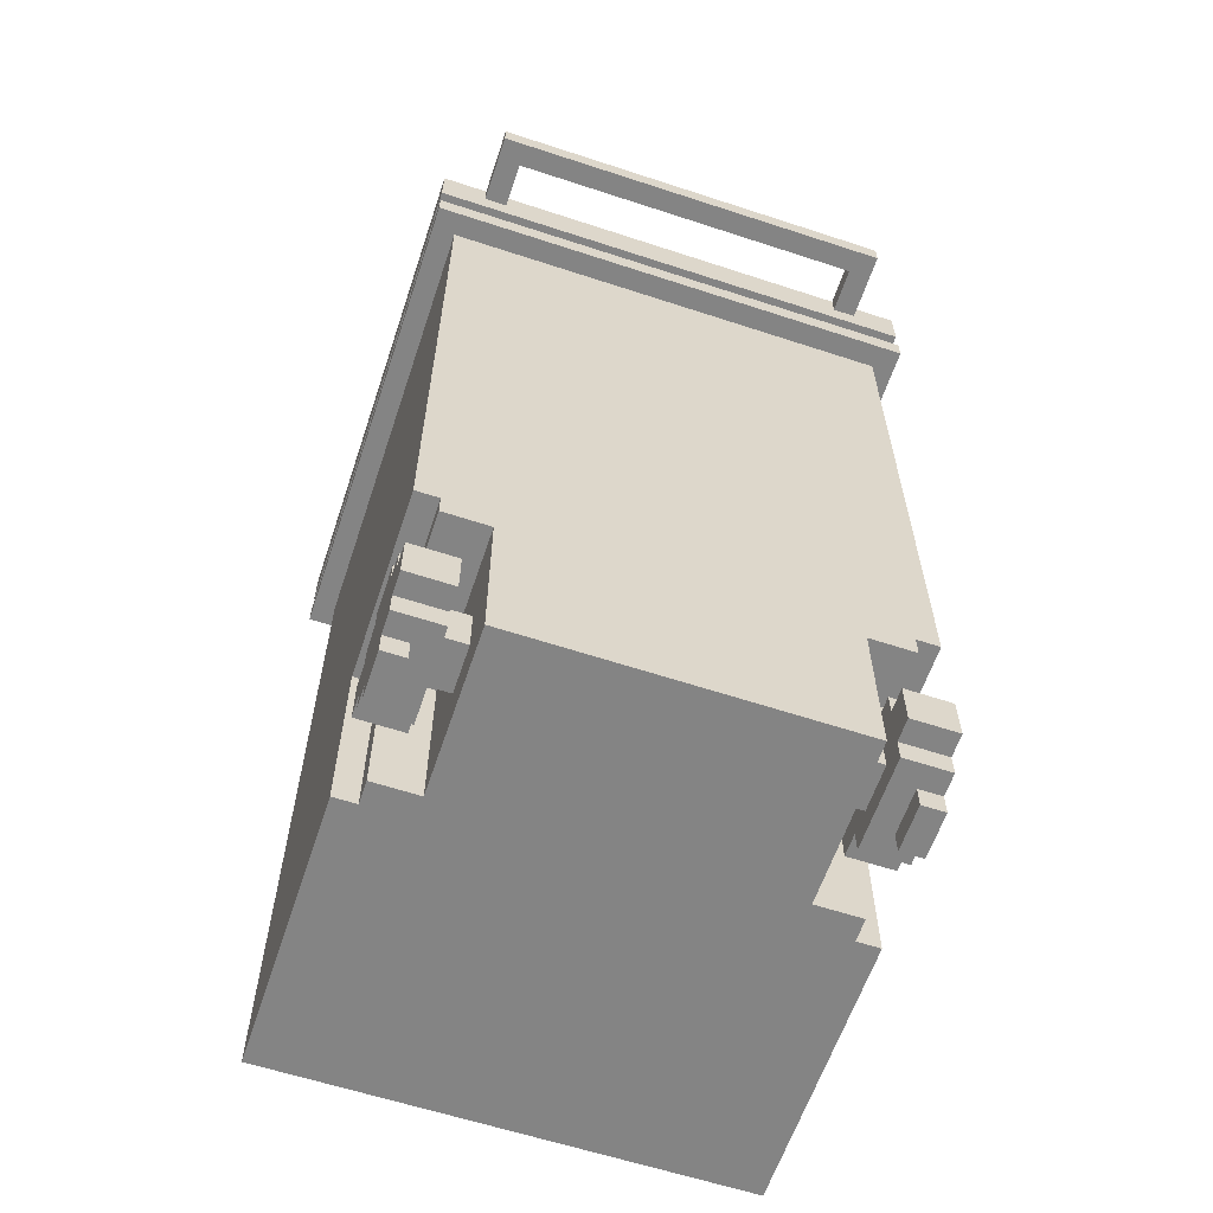
<metadata>
{"format":"obj","ext":"obj","renderer":"f3d","projection":"perspective","resolution":1024,"background":"white","views":[{"elev":-61.3,"azim":-18.5,"up":"+Y"}]}
</metadata>
<code>
o
v 0.9 5.4 -0.9
v 0.9 5.4 -3.1
v 0.9 5.5 -0.9
v 0.9 5.5 -3.1
v 0.9 5.6 -0.9
v 0.9 5.6 -3.1
v 0.9 5.8 -0.9
v 0.9 5.8 -3.1
v 1 2 -1.2
v 1 2 -1.4
v 1 2 -1.8
v 1 2 -3
v 1 2.1 -1.1
v 1 2.1 -1.2
v 1 2.1 -1.4
v 1 2.1 -1.5
v 1 2.2 -1
v 1 2.2 -1.1
v 1 2.2 -1.5
v 1 2.2 -1.6
v 1 2.4 -1
v 1 2.4 -1.1
v 1 2.4 -1.5
v 1 2.4 -1.6
v 1 2.5 -1.1
v 1 2.5 -1.2
v 1 2.5 -1.4
v 1 2.5 -1.5
v 1 2.6 -1.2
v 1 2.6 -1.4
v 1 2.8 -1
v 1 2.8 -1.8
v 1 5.4 -1
v 1 5.4 -3
v 1 5.5 -1
v 1 5.5 -3
v 1 5.6 -1
v 1 5.6 -3
v 1 5.8 -1.1
v 1 5.8 -2.9
v 1 5.9 -1.1
v 1 5.9 -2.9
v 1.1 2 -1.7
v 1.1 2 -1.8
v 1.1 2.7 -1
v 1.1 2.7 -1.1
v 1.1 2.7 -1.7
v 1.1 2.8 -1
v 1.1 2.8 -1.1
v 1.1 2.8 -1.8
v 1.1 5.7 -0.6
v 1.1 5.7 -0.9
v 1.1 5.8 -0.6
v 1.1 5.8 -0.9
v 1.1 5.8 -1
v 1.1 5.8 -1.1
v 1.1 5.8 -2.9
v 1.1 5.8 -3
v 1.1 5.9 -1
v 1.1 5.9 -1.1
v 1.1 5.9 -1.2
v 1.1 5.9 -2.8
v 1.1 5.9 -2.9
v 1.1 5.9 -3
v 1.1 6 -1.2
v 1.1 6 -2.8
v 1.2 5.9 -1.1
v 1.2 5.9 -1.2
v 1.2 5.9 -2.8
v 1.2 5.9 -2.9
v 1.2 6 -1.1
v 1.2 6 -1.2
v 1.2 6 -2.8
v 1.2 6 -2.9
v 1.3 2 -1
v 1.3 2 -1.1
v 1.3 2 -1.7
v 1.3 2.2 -1.2
v 1.3 2.2 -1.4
v 1.3 2.4 -1.2
v 1.3 2.4 -1.4
v 1.3 2.7 -1
v 1.3 2.7 -1.1
v 1.3 2.7 -1.7
v 2.8 2.1 -1.1
v 2.8 2.1 -1.5
v 2.8 2.2 -1
v 2.8 2.2 -1.1
v 2.8 2.2 -1.2
v 2.8 2.2 -1.4
v 2.8 2.2 -1.5
v 2.8 2.2 -1.6
v 2.8 2.4 -1
v 2.8 2.4 -1.1
v 2.8 2.4 -1.2
v 2.8 2.4 -1.4
v 2.8 2.4 -1.5
v 2.8 2.4 -1.6
v 2.8 2.5 -1.1
v 2.8 2.5 -1.2
v 2.8 2.5 -1.4
v 2.8 2.5 -1.5
v 2.8 2.6 -1.2
v 2.8 2.6 -1.4
v 2.8 5.7 -0.7
v 2.8 5.7 -0.9
v 2.8 5.8 -0.7
v 2.8 5.8 -0.9
v 2.9 2 -1.2
v 2.9 2 -1.4
v 2.9 2.1 -1.2
v 2.9 2.1 -1.4
v 1.1 2 -1.2
v 1.1 2 -1.4
v 1.1 2.1 -1.2
v 1.1 2.1 -1.4
v 1.2 2.1 -1.1
v 1.2 2.1 -1.5
v 1.2 2.2 -1
v 1.2 2.2 -1.1
v 1.2 2.2 -1.2
v 1.2 2.2 -1.4
v 1.2 2.2 -1.5
v 1.2 2.2 -1.6
v 1.2 2.4 -1
v 1.2 2.4 -1.1
v 1.2 2.4 -1.2
v 1.2 2.4 -1.4
v 1.2 2.4 -1.5
v 1.2 2.4 -1.6
v 1.2 2.5 -1.1
v 1.2 2.5 -1.2
v 1.2 2.5 -1.4
v 1.2 2.5 -1.5
v 1.2 2.6 -1.2
v 1.2 2.6 -1.4
v 1.2 5.7 -0.7
v 1.2 5.7 -0.9
v 1.2 5.8 -0.7
v 1.2 5.8 -0.9
v 2.7 2 -1
v 2.7 2 -1.1
v 2.7 2 -1.7
v 2.7 2.2 -1.2
v 2.7 2.2 -1.4
v 2.7 2.4 -1.2
v 2.7 2.4 -1.4
v 2.7 2.7 -1
v 2.7 2.7 -1.1
v 2.7 2.7 -1.7
v 2.8 5.9 -1.1
v 2.8 5.9 -1.2
v 2.8 5.9 -2.8
v 2.8 5.9 -2.9
v 2.8 6 -1.1
v 2.8 6 -1.2
v 2.8 6 -2.8
v 2.8 6 -2.9
v 2.9 2 -1.7
v 2.9 2 -1.8
v 2.9 2.7 -1
v 2.9 2.7 -1.1
v 2.9 2.7 -1.7
v 2.9 2.8 -1
v 2.9 2.8 -1.1
v 2.9 2.8 -1.8
v 2.9 5.7 -0.6
v 2.9 5.7 -0.9
v 2.9 5.8 -0.6
v 2.9 5.8 -0.9
v 2.9 5.8 -1
v 2.9 5.8 -1.1
v 2.9 5.8 -2.9
v 2.9 5.8 -3
v 2.9 5.9 -1
v 2.9 5.9 -1.1
v 2.9 5.9 -1.2
v 2.9 5.9 -2.8
v 2.9 5.9 -2.9
v 2.9 5.9 -3
v 2.9 6 -1.2
v 2.9 6 -2.8
v 3 2 -1.2
v 3 2 -1.4
v 3 2 -1.8
v 3 2 -3
v 3 2.1 -1.1
v 3 2.1 -1.2
v 3 2.1 -1.4
v 3 2.1 -1.5
v 3 2.2 -1
v 3 2.2 -1.1
v 3 2.2 -1.5
v 3 2.2 -1.6
v 3 2.4 -1
v 3 2.4 -1.1
v 3 2.4 -1.5
v 3 2.4 -1.6
v 3 2.5 -1.1
v 3 2.5 -1.2
v 3 2.5 -1.4
v 3 2.5 -1.5
v 3 2.6 -1.2
v 3 2.6 -1.4
v 3 2.8 -1
v 3 2.8 -1.8
v 3 5.4 -1
v 3 5.4 -3
v 3 5.5 -1
v 3 5.5 -3
v 3 5.6 -1
v 3 5.6 -3
v 3 5.8 -1.1
v 3 5.8 -2.9
v 3 5.9 -1.1
v 3 5.9 -2.9
v 3.1 5.4 -0.9
v 3.1 5.4 -3.1
v 3.1 5.5 -0.9
v 3.1 5.5 -3.1
v 3.1 5.6 -0.9
v 3.1 5.6 -3.1
v 3.1 5.8 -0.9
v 3.1 5.8 -3.1
v 1.1 5.7 -0.6
v 1.1 5.8 -0.6
v 2.9 5.7 -0.6
v 2.9 5.8 -0.6
v 0.9 5.4 -0.9
v 0.9 5.5 -0.9
v 0.9 5.6 -0.9
v 0.9 5.8 -0.9
v 1.1 5.7 -0.9
v 1.1 5.8 -0.9
v 1.2 5.7 -0.9
v 1.2 5.8 -0.9
v 2.8 5.7 -0.9
v 2.8 5.8 -0.9
v 2.9 5.7 -0.9
v 2.9 5.8 -0.9
v 3.1 5.4 -0.9
v 3.1 5.5 -0.9
v 3.1 5.6 -0.9
v 3.1 5.8 -0.9
v 1 2.2 -1
v 1 2.4 -1
v 1 2.8 -1
v 1 5.4 -1
v 1 5.5 -1
v 1 5.6 -1
v 1.1 2.7 -1
v 1.1 2.8 -1
v 1.1 5.8 -1
v 1.1 5.9 -1
v 1.2 2.2 -1
v 1.2 2.4 -1
v 1.3 2 -1
v 1.3 2.7 -1
v 2.7 2 -1
v 2.7 2.7 -1
v 2.8 2.2 -1
v 2.8 2.4 -1
v 2.9 2.7 -1
v 2.9 2.8 -1
v 2.9 5.8 -1
v 2.9 5.9 -1
v 3 2.2 -1
v 3 2.4 -1
v 3 2.8 -1
v 3 5.4 -1
v 3 5.5 -1
v 3 5.6 -1
v 1 2.1 -1.1
v 1 2.2 -1.1
v 1 2.4 -1.1
v 1 2.5 -1.1
v 1 5.8 -1.1
v 1 5.9 -1.1
v 1.1 5.8 -1.1
v 1.1 5.9 -1.1
v 1.2 2.1 -1.1
v 1.2 2.2 -1.1
v 1.2 2.4 -1.1
v 1.2 2.5 -1.1
v 1.2 5.9 -1.1
v 1.2 6 -1.1
v 2.8 2.1 -1.1
v 2.8 2.2 -1.1
v 2.8 2.4 -1.1
v 2.8 2.5 -1.1
v 2.8 5.9 -1.1
v 2.8 6 -1.1
v 2.9 5.8 -1.1
v 2.9 5.9 -1.1
v 3 2.1 -1.1
v 3 2.2 -1.1
v 3 2.4 -1.1
v 3 2.5 -1.1
v 3 5.8 -1.1
v 3 5.9 -1.1
v 1 2 -1.2
v 1 2.1 -1.2
v 1 2.5 -1.2
v 1 2.6 -1.2
v 1.1 2 -1.2
v 1.1 2.1 -1.2
v 1.1 5.9 -1.2
v 1.1 6 -1.2
v 1.2 2.2 -1.2
v 1.2 2.4 -1.2
v 1.2 2.5 -1.2
v 1.2 2.6 -1.2
v 1.2 5.9 -1.2
v 1.2 6 -1.2
v 1.3 2.2 -1.2
v 1.3 2.4 -1.2
v 2.7 2.2 -1.2
v 2.7 2.4 -1.2
v 2.8 2.2 -1.2
v 2.8 2.4 -1.2
v 2.8 2.5 -1.2
v 2.8 2.6 -1.2
v 2.8 5.9 -1.2
v 2.8 6 -1.2
v 2.9 2 -1.2
v 2.9 2.1 -1.2
v 2.9 5.9 -1.2
v 2.9 6 -1.2
v 3 2 -1.2
v 3 2.1 -1.2
v 3 2.5 -1.2
v 3 2.6 -1.2
v 1.1 2 -1.7
v 1.1 2.7 -1.7
v 1.3 2 -1.7
v 1.3 2.7 -1.7
v 2.7 2 -1.7
v 2.7 2.7 -1.7
v 2.9 2 -1.7
v 2.9 2.7 -1.7
v 1 2 -1.8
v 1 2.8 -1.8
v 1.1 2 -1.8
v 1.1 2.8 -1.8
v 2.9 2 -1.8
v 2.9 2.8 -1.8
v 3 2 -1.8
v 3 2.8 -1.8
v 1.2 5.7 -0.7
v 1.2 5.8 -0.7
v 2.8 5.7 -0.7
v 2.8 5.8 -0.7
v 1 2 -1.4
v 1 2.1 -1.4
v 1 2.5 -1.4
v 1 2.6 -1.4
v 1.1 2 -1.4
v 1.1 2.1 -1.4
v 1.2 2.2 -1.4
v 1.2 2.4 -1.4
v 1.2 2.5 -1.4
v 1.2 2.6 -1.4
v 1.3 2.2 -1.4
v 1.3 2.4 -1.4
v 2.7 2.2 -1.4
v 2.7 2.4 -1.4
v 2.8 2.2 -1.4
v 2.8 2.4 -1.4
v 2.8 2.5 -1.4
v 2.8 2.6 -1.4
v 2.9 2 -1.4
v 2.9 2.1 -1.4
v 3 2 -1.4
v 3 2.1 -1.4
v 3 2.5 -1.4
v 3 2.6 -1.4
v 1 2.1 -1.5
v 1 2.2 -1.5
v 1 2.4 -1.5
v 1 2.5 -1.5
v 1.2 2.1 -1.5
v 1.2 2.2 -1.5
v 1.2 2.4 -1.5
v 1.2 2.5 -1.5
v 2.8 2.1 -1.5
v 2.8 2.2 -1.5
v 2.8 2.4 -1.5
v 2.8 2.5 -1.5
v 3 2.1 -1.5
v 3 2.2 -1.5
v 3 2.4 -1.5
v 3 2.5 -1.5
v 1 2.2 -1.6
v 1 2.4 -1.6
v 1.2 2.2 -1.6
v 1.2 2.4 -1.6
v 2.8 2.2 -1.6
v 2.8 2.4 -1.6
v 3 2.2 -1.6
v 3 2.4 -1.6
v 1.1 5.9 -2.8
v 1.1 6 -2.8
v 1.2 5.9 -2.8
v 1.2 6 -2.8
v 2.8 5.9 -2.8
v 2.8 6 -2.8
v 2.9 5.9 -2.8
v 2.9 6 -2.8
v 1 5.8 -2.9
v 1 5.9 -2.9
v 1.1 5.8 -2.9
v 1.1 5.9 -2.9
v 1.2 5.9 -2.9
v 1.2 6 -2.9
v 2.8 5.9 -2.9
v 2.8 6 -2.9
v 2.9 5.8 -2.9
v 2.9 5.9 -2.9
v 3 5.8 -2.9
v 3 5.9 -2.9
v 1 2 -3
v 1 5.4 -3
v 1 5.5 -3
v 1 5.6 -3
v 1.1 5.8 -3
v 1.1 5.9 -3
v 2.9 5.8 -3
v 2.9 5.9 -3
v 3 2 -3
v 3 5.4 -3
v 3 5.5 -3
v 3 5.6 -3
v 0.9 5.4 -3.1
v 0.9 5.5 -3.1
v 0.9 5.6 -3.1
v 0.9 5.8 -3.1
v 3.1 5.4 -3.1
v 3.1 5.5 -3.1
v 3.1 5.6 -3.1
v 3.1 5.8 -3.1
v 1.3 2 -1
v 2.7 2 -1
v 1.3 2 -1.1
v 2.7 2 -1.1
v 1 2 -1.2
v 1.1 2 -1.2
v 2.9 2 -1.2
v 3 2 -1.2
v 1 2 -1.4
v 1.1 2 -1.4
v 2.9 2 -1.4
v 3 2 -1.4
v 1.1 2 -1.7
v 1.3 2 -1.7
v 2.7 2 -1.7
v 2.9 2 -1.7
v 1 2 -1.8
v 1.1 2 -1.8
v 2.9 2 -1.8
v 3 2 -1.8
v 1.1 2 -2.9
v 2.9 2 -2.9
v 1 2 -3
v 3 2 -3
v 1 2.1 -1.1
v 1.2 2.1 -1.1
v 2.8 2.1 -1.1
v 3 2.1 -1.1
v 1 2.1 -1.2
v 1.1 2.1 -1.2
v 2.9 2.1 -1.2
v 3 2.1 -1.2
v 1 2.1 -1.4
v 1.1 2.1 -1.4
v 2.9 2.1 -1.4
v 3 2.1 -1.4
v 1 2.1 -1.5
v 1.2 2.1 -1.5
v 2.8 2.1 -1.5
v 3 2.1 -1.5
v 1 2.2 -1
v 1.2 2.2 -1
v 2.8 2.2 -1
v 3 2.2 -1
v 1 2.2 -1.1
v 1.2 2.2 -1.1
v 2.8 2.2 -1.1
v 3 2.2 -1.1
v 1.2 2.2 -1.2
v 1.3 2.2 -1.2
v 2.7 2.2 -1.2
v 2.8 2.2 -1.2
v 1.2 2.2 -1.4
v 1.3 2.2 -1.4
v 2.7 2.2 -1.4
v 2.8 2.2 -1.4
v 1 2.2 -1.5
v 1.2 2.2 -1.5
v 2.8 2.2 -1.5
v 3 2.2 -1.5
v 1 2.2 -1.6
v 1.2 2.2 -1.6
v 2.8 2.2 -1.6
v 3 2.2 -1.6
v 1.1 2.7 -1
v 1.3 2.7 -1
v 2.7 2.7 -1
v 2.9 2.7 -1
v 1.1 2.7 -1.1
v 1.3 2.7 -1.1
v 2.7 2.7 -1.1
v 2.9 2.7 -1.1
v 1.1 2.7 -1.7
v 1.3 2.7 -1.7
v 2.7 2.7 -1.7
v 2.9 2.7 -1.7
v 1 2.8 -1
v 1.1 2.8 -1
v 2.9 2.8 -1
v 3 2.8 -1
v 1.1 2.8 -1.1
v 2.9 2.8 -1.1
v 1 2.8 -1.8
v 1.1 2.8 -1.8
v 2.9 2.8 -1.8
v 3 2.8 -1.8
v 0.9 5.4 -0.9
v 3.1 5.4 -0.9
v 1 5.4 -1
v 3 5.4 -1
v 1 5.4 -3
v 3 5.4 -3
v 0.9 5.4 -3.1
v 3.1 5.4 -3.1
v 0.9 5.6 -0.9
v 3.1 5.6 -0.9
v 1 5.6 -1
v 3 5.6 -1
v 1 5.6 -3
v 3 5.6 -3
v 0.9 5.6 -3.1
v 3.1 5.6 -3.1
v 1.1 5.7 -0.6
v 2.9 5.7 -0.6
v 1.2 5.7 -0.7
v 2.8 5.7 -0.7
v 1.1 5.7 -0.9
v 1.2 5.7 -0.9
v 2.8 5.7 -0.9
v 2.9 5.7 -0.9
v 1 2.4 -1
v 1.2 2.4 -1
v 2.8 2.4 -1
v 3 2.4 -1
v 1 2.4 -1.1
v 1.2 2.4 -1.1
v 2.8 2.4 -1.1
v 3 2.4 -1.1
v 1.2 2.4 -1.2
v 1.3 2.4 -1.2
v 2.7 2.4 -1.2
v 2.8 2.4 -1.2
v 1.2 2.4 -1.4
v 1.3 2.4 -1.4
v 2.7 2.4 -1.4
v 2.8 2.4 -1.4
v 1 2.4 -1.5
v 1.2 2.4 -1.5
v 2.8 2.4 -1.5
v 3 2.4 -1.5
v 1 2.4 -1.6
v 1.2 2.4 -1.6
v 2.8 2.4 -1.6
v 3 2.4 -1.6
v 1 2.5 -1.1
v 1.2 2.5 -1.1
v 2.8 2.5 -1.1
v 3 2.5 -1.1
v 1 2.5 -1.2
v 1.2 2.5 -1.2
v 2.8 2.5 -1.2
v 3 2.5 -1.2
v 1 2.5 -1.4
v 1.2 2.5 -1.4
v 2.8 2.5 -1.4
v 3 2.5 -1.4
v 1 2.5 -1.5
v 1.2 2.5 -1.5
v 2.8 2.5 -1.5
v 3 2.5 -1.5
v 1 2.6 -1.2
v 1.2 2.6 -1.2
v 2.8 2.6 -1.2
v 3 2.6 -1.2
v 1 2.6 -1.4
v 1.2 2.6 -1.4
v 2.8 2.6 -1.4
v 3 2.6 -1.4
v 0.9 5.5 -0.9
v 3.1 5.5 -0.9
v 1 5.5 -1
v 3 5.5 -1
v 1 5.5 -3
v 3 5.5 -3
v 0.9 5.5 -3.1
v 3.1 5.5 -3.1
v 1.1 5.8 -0.6
v 2.9 5.8 -0.6
v 1.2 5.8 -0.7
v 2.8 5.8 -0.7
v 0.9 5.8 -0.9
v 1.1 5.8 -0.9
v 1.2 5.8 -0.9
v 2.8 5.8 -0.9
v 2.9 5.8 -0.9
v 3.1 5.8 -0.9
v 1.1 5.8 -1
v 2.9 5.8 -1
v 1 5.8 -1.1
v 1.1 5.8 -1.1
v 2.9 5.8 -1.1
v 3 5.8 -1.1
v 1 5.8 -2.9
v 1.1 5.8 -2.9
v 2.9 5.8 -2.9
v 3 5.8 -2.9
v 1.1 5.8 -3
v 2.9 5.8 -3
v 0.9 5.8 -3.1
v 3.1 5.8 -3.1
v 1.1 5.9 -1
v 2.9 5.9 -1
v 1 5.9 -1.1
v 1.1 5.9 -1.1
v 1.2 5.9 -1.1
v 2.8 5.9 -1.1
v 2.9 5.9 -1.1
v 3 5.9 -1.1
v 1.1 5.9 -1.2
v 1.2 5.9 -1.2
v 2.8 5.9 -1.2
v 2.9 5.9 -1.2
v 1.1 5.9 -2.8
v 1.2 5.9 -2.8
v 2.8 5.9 -2.8
v 2.9 5.9 -2.8
v 1 5.9 -2.9
v 1.1 5.9 -2.9
v 1.2 5.9 -2.9
v 2.8 5.9 -2.9
v 2.9 5.9 -2.9
v 3 5.9 -2.9
v 1.1 5.9 -3
v 2.9 5.9 -3
v 1.2 6 -1.1
v 2.8 6 -1.1
v 1.1 6 -1.2
v 1.2 6 -1.2
v 2.8 6 -1.2
v 2.9 6 -1.2
v 1.1 6 -2.8
v 1.2 6 -2.8
v 2.8 6 -2.8
v 2.9 6 -2.8
v 1.2 6 -2.9
v 2.8 6 -2.9
f 3 2 1
f 4 2 3
f 7 6 5
f 8 6 7
f 14 10 9
f 15 10 14
f 18 14 13
f 18 16 15
f 18 15 14
f 19 16 18
f 21 18 17
f 21 20 19
f 21 19 18
f 22 20 21
f 23 20 22
f 24 20 23
f 25 23 22
f 26 23 25
f 27 23 26
f 28 23 27
f 29 27 26
f 30 27 29
f 32 12 11
f 33 32 31
f 34 12 32
f 34 32 33
f 37 36 35
f 38 36 37
f 41 40 39
f 42 40 41
f 47 44 43
f 48 46 45
f 49 47 46
f 49 46 48
f 50 44 47
f 50 47 49
f 53 52 51
f 54 52 53
f 59 56 55
f 60 56 59
f 63 58 57
f 64 58 63
f 65 62 61
f 66 62 65
f 71 68 67
f 72 68 71
f 73 70 69
f 74 70 73
f 78 77 76
f 79 77 78
f 80 78 76
f 81 77 79
f 82 76 75
f 83 81 80
f 83 76 82
f 83 80 76
f 84 77 81
f 84 81 83
f 88 86 85
f 89 86 88
f 90 86 89
f 91 86 90
f 93 88 87
f 93 89 88
f 94 89 93
f 95 89 94
f 96 92 91
f 96 91 90
f 97 92 96
f 98 92 97
f 99 95 94
f 99 97 96
f 99 96 95
f 100 97 99
f 101 97 100
f 102 97 101
f 103 101 100
f 104 101 103
f 107 106 105
f 108 106 107
f 111 110 109
f 112 110 111
f 113 114 115
f 115 114 116
f 117 118 120
f 120 118 121
f 121 118 122
f 122 118 123
f 119 120 125
f 120 121 125
f 125 121 126
f 126 121 127
f 123 124 128
f 122 123 128
f 128 124 129
f 129 124 130
f 126 127 131
f 128 129 131
f 127 128 131
f 131 129 132
f 132 129 133
f 133 129 134
f 132 133 135
f 135 133 136
f 137 138 139
f 139 138 140
f 142 143 144
f 144 143 145
f 142 144 146
f 145 143 147
f 141 142 148
f 146 147 149
f 148 142 149
f 142 146 149
f 147 143 150
f 149 147 150
f 151 152 155
f 155 152 156
f 153 154 157
f 157 154 158
f 159 160 163
f 161 162 164
f 162 163 165
f 164 162 165
f 163 160 166
f 165 163 166
f 167 168 169
f 169 168 170
f 171 172 175
f 175 172 176
f 173 174 179
f 179 174 180
f 177 178 181
f 181 178 182
f 183 184 188
f 188 184 189
f 187 188 192
f 189 190 192
f 188 189 192
f 192 190 193
f 191 192 195
f 193 194 195
f 192 193 195
f 195 194 196
f 196 194 197
f 197 194 198
f 196 197 199
f 199 197 200
f 200 197 201
f 201 197 202
f 200 201 203
f 203 201 204
f 185 186 206
f 205 206 207
f 206 186 208
f 207 206 208
f 209 210 211
f 211 210 212
f 213 214 215
f 215 214 216
f 217 218 219
f 219 218 220
f 221 222 223
f 223 222 224
f 227 226 225
f 228 226 227
f 233 232 231
f 234 232 233
f 235 233 231
f 237 235 231
f 237 236 235
f 238 236 237
f 239 237 231
f 241 230 229
f 242 230 241
f 243 240 239
f 243 239 231
f 244 240 243
f 252 248 247
f 255 246 245
f 256 246 255
f 258 252 251
f 259 258 257
f 260 252 258
f 260 258 259
f 263 252 260
f 264 248 252
f 264 252 263
f 265 254 253
f 266 254 265
f 267 262 261
f 268 262 267
f 269 248 264
f 270 248 269
f 271 250 249
f 272 250 271
f 279 278 277
f 280 278 279
f 281 274 273
f 282 274 281
f 283 276 275
f 284 276 283
f 291 286 285
f 292 286 291
f 295 288 287
f 296 288 295
f 297 290 289
f 298 290 297
f 299 294 293
f 300 294 299
f 305 302 301
f 306 302 305
f 311 304 303
f 312 304 311
f 313 308 307
f 314 308 313
f 315 310 309
f 316 310 315
f 319 318 317
f 320 318 319
f 327 324 323
f 328 324 327
f 329 326 325
f 330 326 329
f 331 322 321
f 332 322 331
f 335 334 333
f 336 334 335
f 339 338 337
f 340 338 339
f 343 342 341
f 344 342 343
f 347 346 345
f 348 346 347
f 349 350 351
f 351 350 352
f 353 354 357
f 357 354 358
f 355 356 361
f 361 356 362
f 359 360 363
f 363 360 364
f 365 366 367
f 367 366 368
f 371 372 373
f 373 372 374
f 369 370 375
f 375 370 376
f 377 378 381
f 381 378 382
f 379 380 383
f 383 380 384
f 385 386 389
f 389 386 390
f 387 388 391
f 391 388 392
f 393 394 395
f 395 394 396
f 397 398 399
f 399 398 400
f 401 402 403
f 403 402 404
f 405 406 407
f 407 406 408
f 409 410 411
f 411 410 412
f 413 414 415
f 415 414 416
f 417 418 419
f 419 418 420
f 425 426 427
f 427 426 428
f 421 422 429
f 429 422 430
f 423 424 431
f 431 424 432
f 433 434 437
f 437 434 438
f 435 436 439
f 439 436 440
f 443 442 441
f 444 442 443
f 449 446 445
f 450 446 449
f 451 448 447
f 452 448 451
f 454 444 443
f 455 444 454
f 458 454 453
f 458 456 455
f 458 455 454
f 459 456 458
f 461 458 457
f 461 459 458
f 462 460 459
f 462 459 461
f 463 461 457
f 463 462 461
f 464 460 462
f 464 462 463
f 469 466 465
f 470 466 469
f 471 468 467
f 472 468 471
f 474 466 470
f 475 471 467
f 477 474 473
f 478 466 474
f 478 474 477
f 479 476 475
f 479 475 467
f 480 476 479
f 485 482 481
f 486 482 485
f 487 484 483
f 488 484 487
f 493 490 489
f 494 490 493
f 495 492 491
f 496 492 495
f 501 498 497
f 502 498 501
f 503 500 499
f 504 500 503
f 509 506 505
f 510 506 509
f 511 508 507
f 512 508 511
f 513 510 509
f 514 510 513
f 515 512 511
f 516 512 515
f 521 518 517
f 522 520 519
f 523 521 517
f 524 521 523
f 525 520 522
f 526 520 525
f 529 528 527
f 530 528 529
f 531 529 527
f 532 528 530
f 533 531 527
f 533 532 531
f 534 528 532
f 534 532 533
f 537 536 535
f 538 536 537
f 539 537 535
f 540 536 538
f 541 539 535
f 541 540 539
f 542 536 540
f 542 540 541
f 545 544 543
f 546 544 545
f 547 545 543
f 548 545 547
f 549 544 546
f 550 544 549
f 551 552 555
f 555 552 556
f 553 554 557
f 557 554 558
f 559 560 563
f 563 560 564
f 561 562 565
f 565 562 566
f 567 568 571
f 571 568 572
f 569 570 573
f 573 570 574
f 575 576 579
f 579 576 580
f 577 578 581
f 581 578 582
f 583 584 587
f 587 584 588
f 585 586 589
f 589 586 590
f 591 592 595
f 595 592 596
f 593 594 597
f 597 594 598
f 599 600 601
f 601 600 602
f 599 601 603
f 602 600 604
f 599 603 605
f 603 604 605
f 604 600 606
f 605 604 606
f 607 608 609
f 609 608 610
f 607 609 612
f 612 609 613
f 610 608 614
f 614 608 615
f 612 613 617
f 615 616 617
f 614 615 617
f 613 614 617
f 611 612 617
f 617 616 618
f 611 617 619
f 619 617 620
f 618 616 621
f 621 616 622
f 611 619 623
f 622 616 626
f 623 624 627
f 625 626 628
f 623 627 629
f 627 628 629
f 611 623 629
f 628 626 630
f 629 628 630
f 626 616 630
f 631 632 634
f 634 632 635
f 635 632 636
f 636 632 637
f 633 634 639
f 634 635 639
f 639 635 640
f 637 638 641
f 636 637 641
f 641 638 642
f 633 639 643
f 642 638 646
f 643 644 647
f 633 643 647
f 647 644 648
f 648 644 649
f 645 646 650
f 646 638 651
f 650 646 651
f 651 638 652
f 648 649 653
f 649 650 653
f 650 651 653
f 653 651 654
f 655 656 658
f 658 656 659
f 657 658 661
f 659 660 661
f 658 659 661
f 661 660 662
f 662 660 663
f 663 660 664
f 662 663 665
f 665 663 666

</code>
